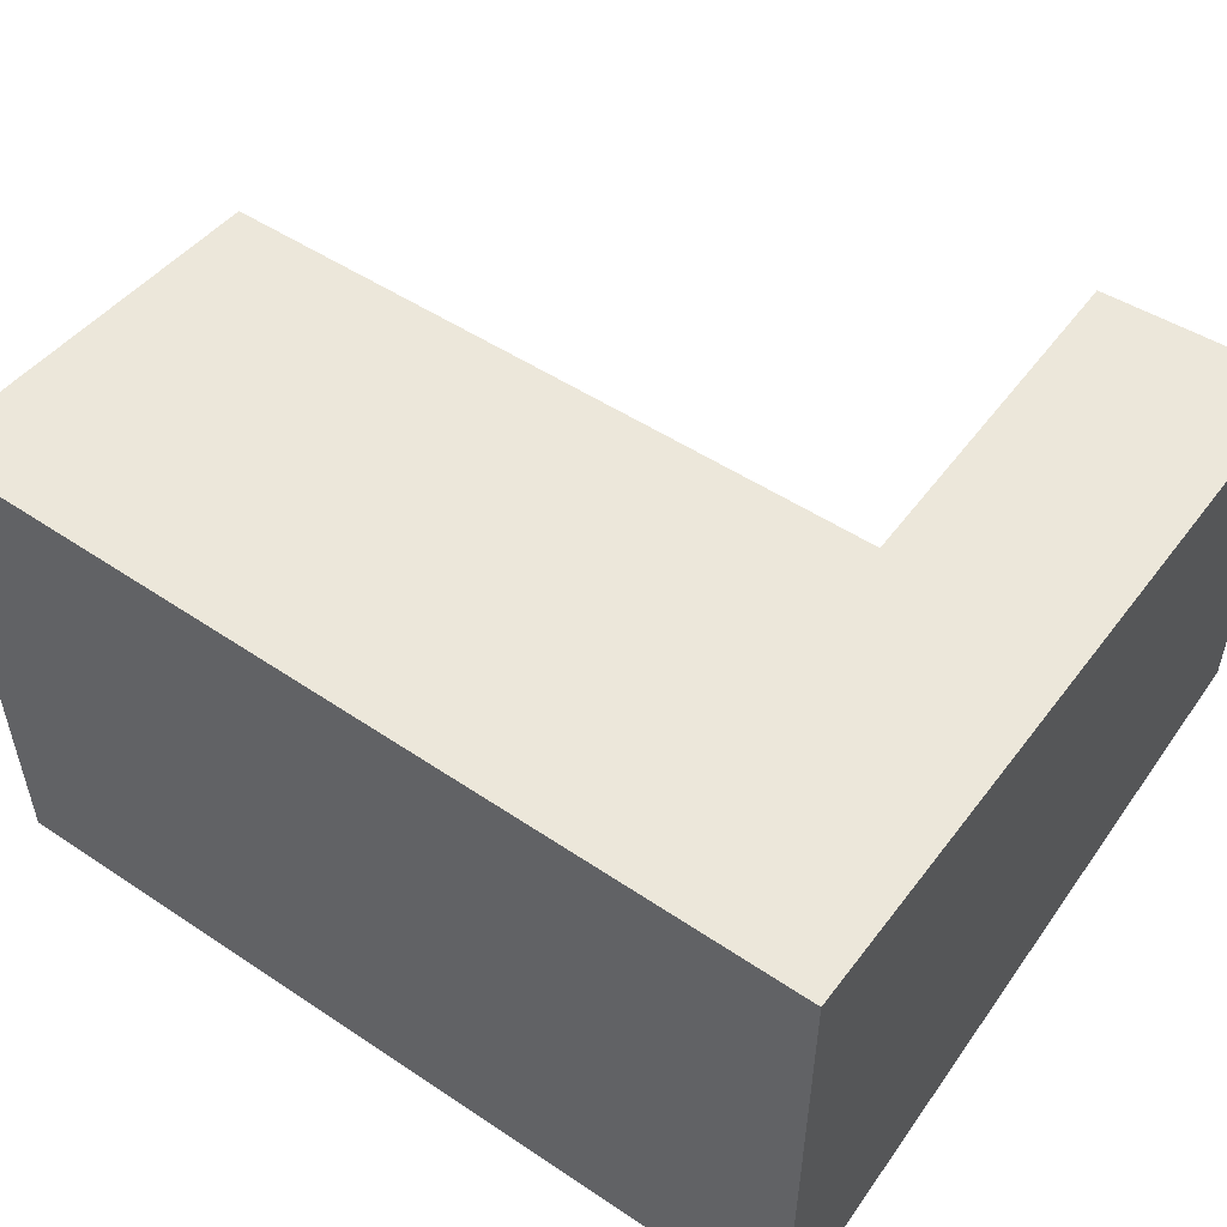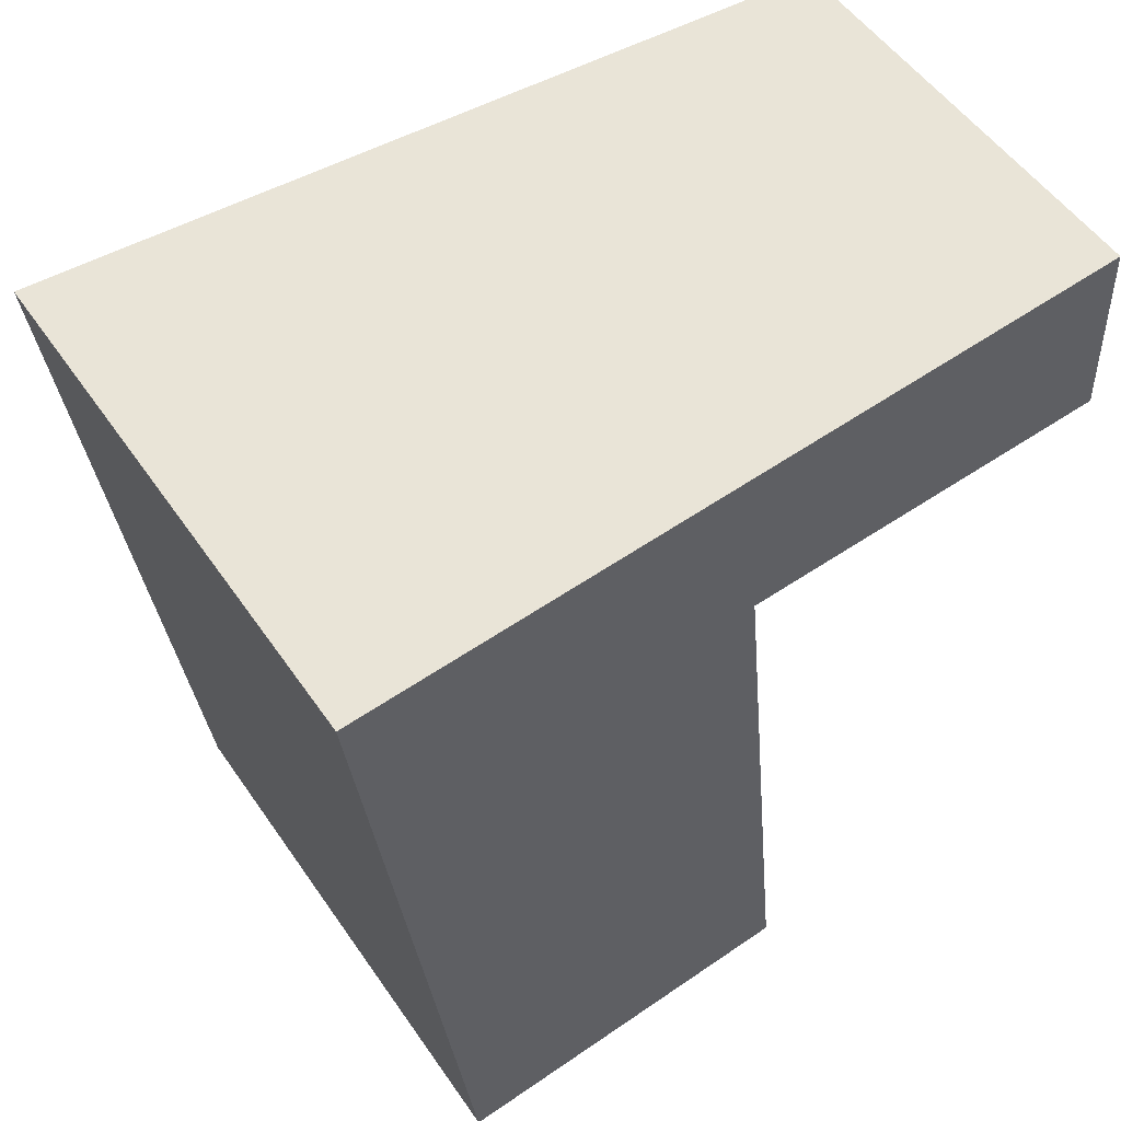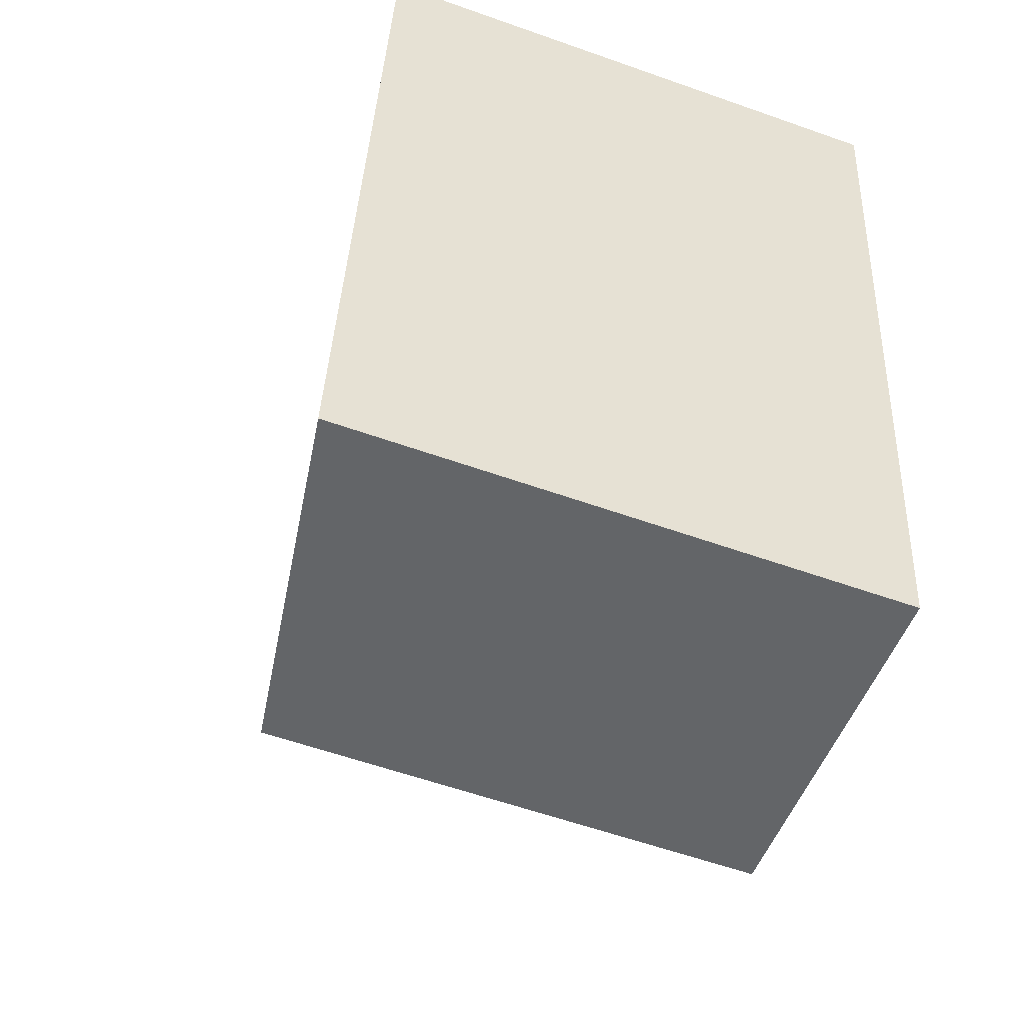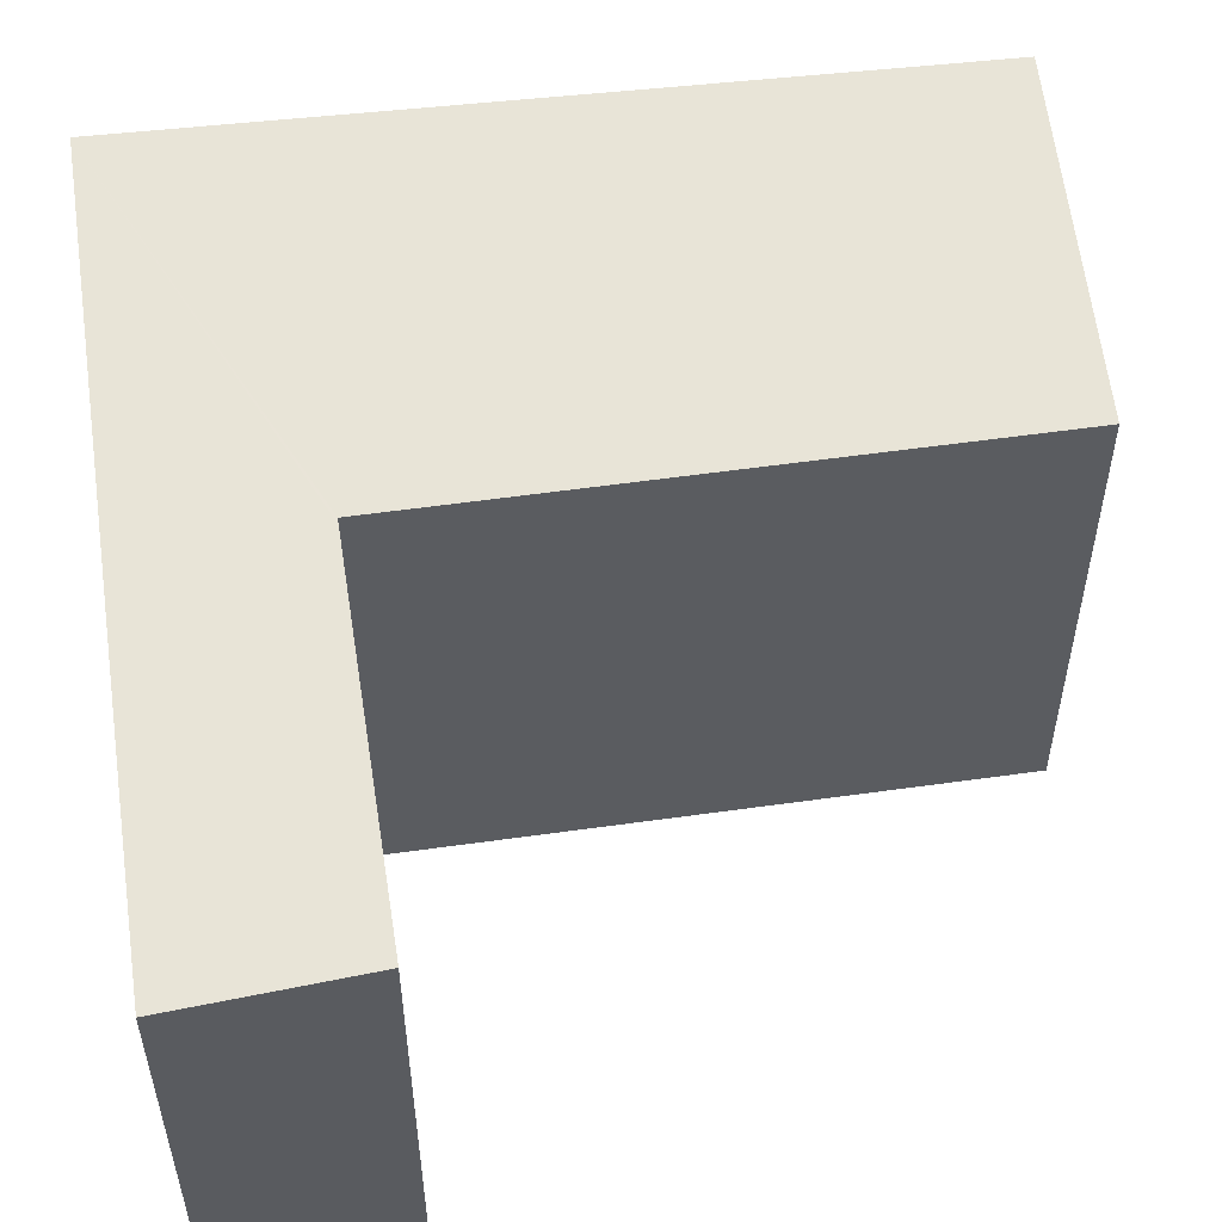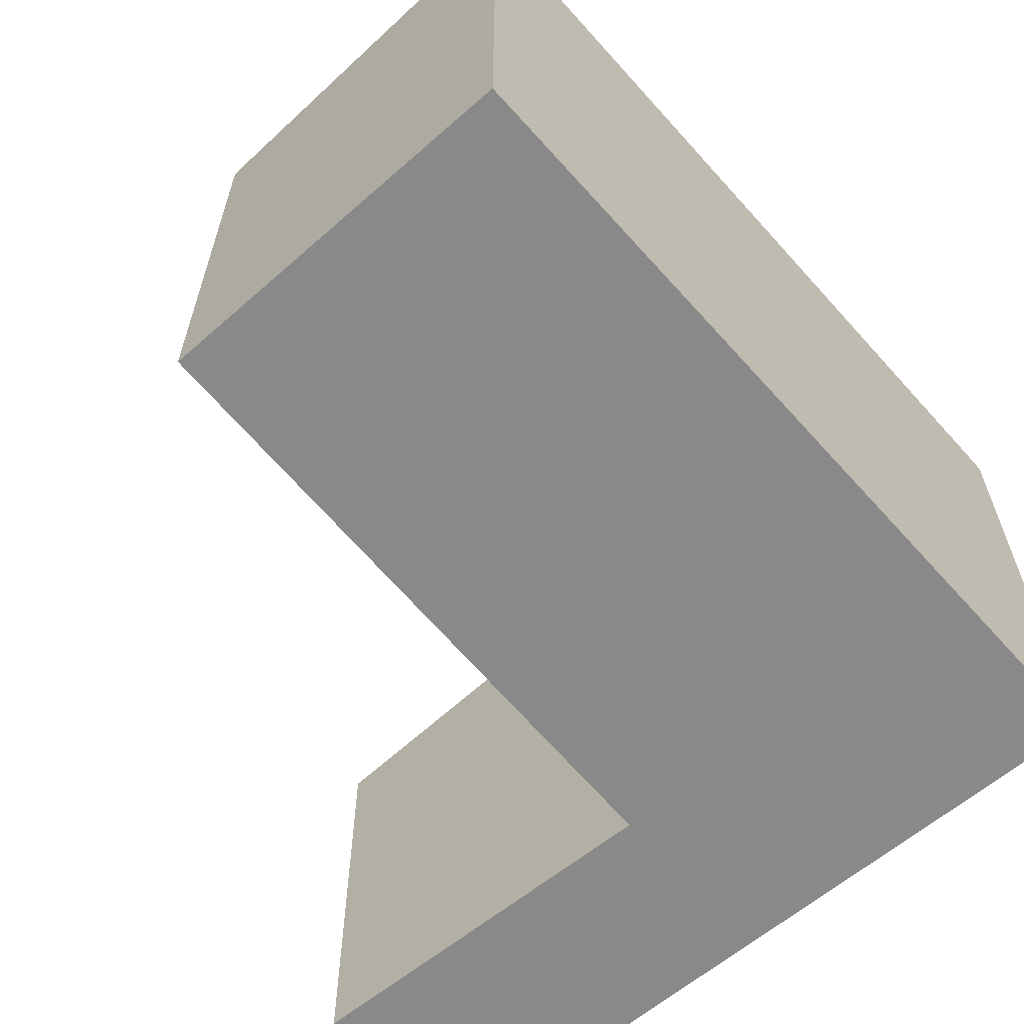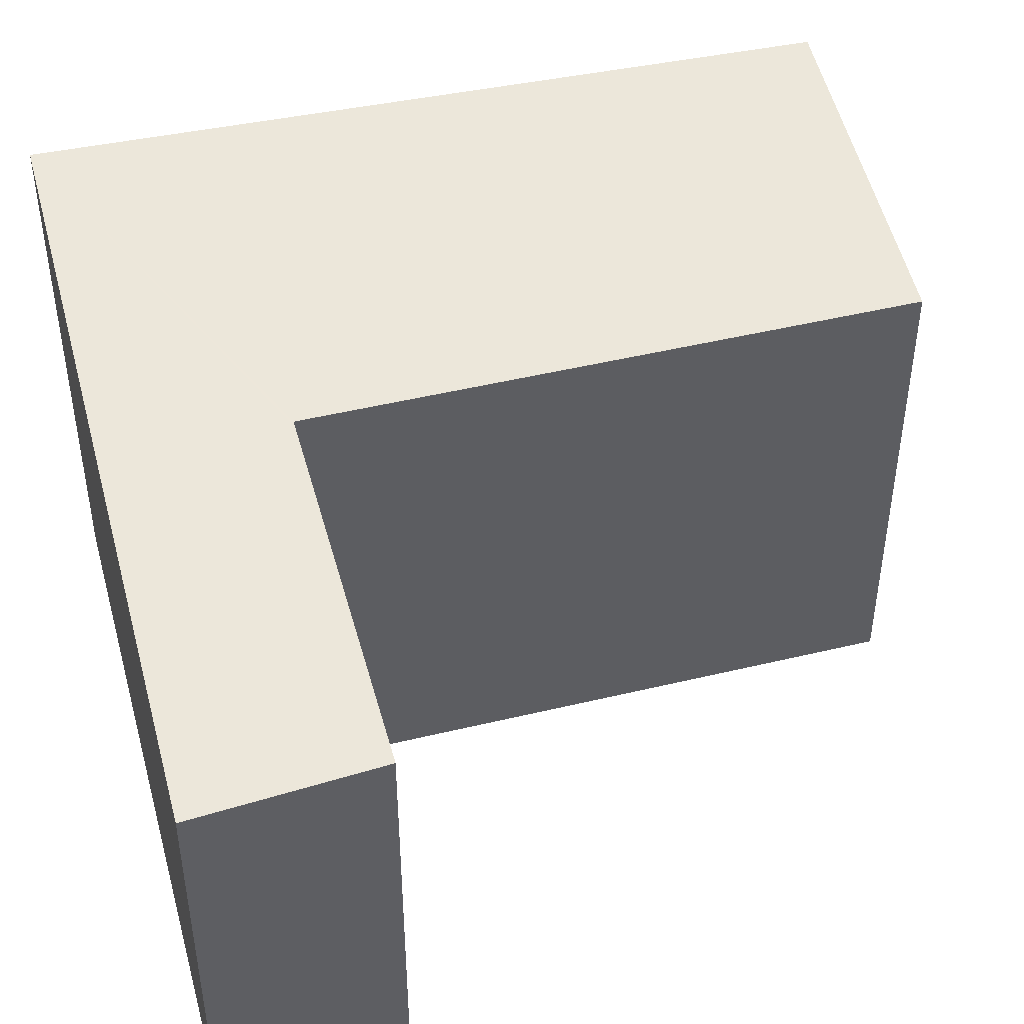
<metadata>
{"format":"obj","ext":"obj","renderer":"f3d","projection":"perspective","resolution":1024,"background":"white","views":[{"elev":55.0,"azim":-61.8,"up":"+Y"},{"elev":52.6,"azim":-33.6,"up":"+Z"},{"elev":-58.7,"azim":-110.1,"up":"+Z"},{"elev":53.2,"azim":75.8,"up":"+Y"},{"elev":-63.3,"azim":-145.7,"up":"+Y"},{"elev":45.3,"azim":68.8,"up":"+Y"}]}
</metadata>
<code>
v  5.876 3.292 -0.839
v  2.94 3.716 0.299
v  5.819 3.272 0.591
v  3.118 3.716 -1.078
v  0 4.169 2.553e-16
v  3.069 3.723 -1.082
v  3.531 3.745 -5.774
v  0.79 4.169 -6.134
v  0.79 3.756e-16 -6.134
v  3.531 3.536e-16 -5.774
v  5.876 5.137e-17 -0.839
v  3.069 6.625e-17 -1.082
v  3.118 6.601e-17 -1.078
v  0 0 0
v  2.94 -1.831e-17 0.299
v  5.819 -3.619e-17 0.591
g defaultobject
f 1 2 3
f 2 1 4
f 2 4 5
f 5 4 6
f 5 6 7
f 5 7 8
f 7 9 8
f 9 7 10
f 11 4 1
f 4 11 6
f 6 11 12
f 12 11 13
f 9 5 8
f 5 9 14
f 14 2 5
f 2 14 3
f 3 14 15
f 3 15 16
f 3 11 1
f 11 3 16
f 6 10 7
f 10 6 12
f 9 12 14
f 12 9 10
f 15 11 16
f 11 15 14
f 11 14 12
f 11 12 13

</code>
